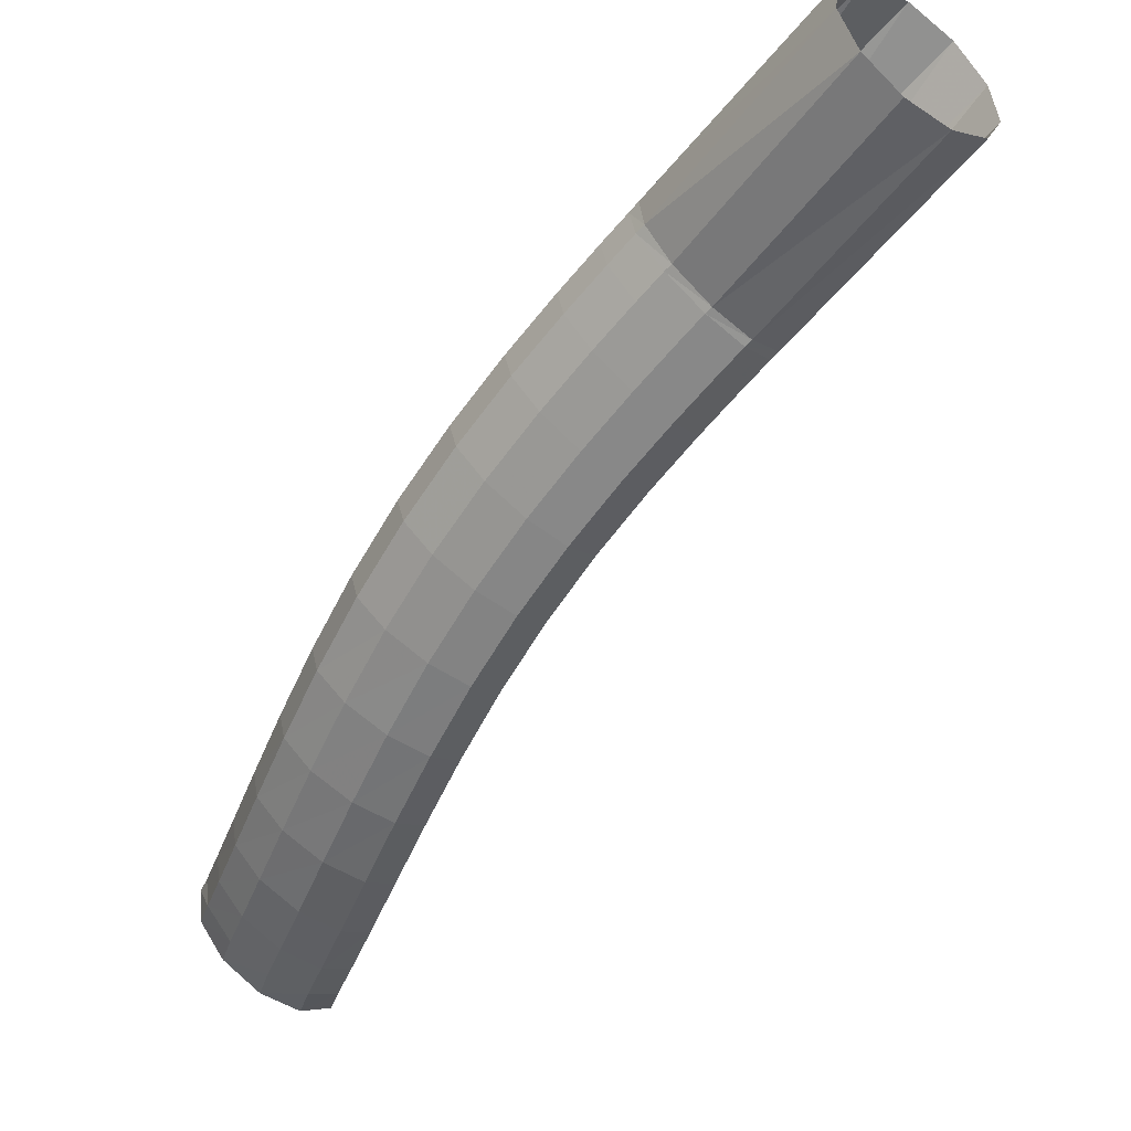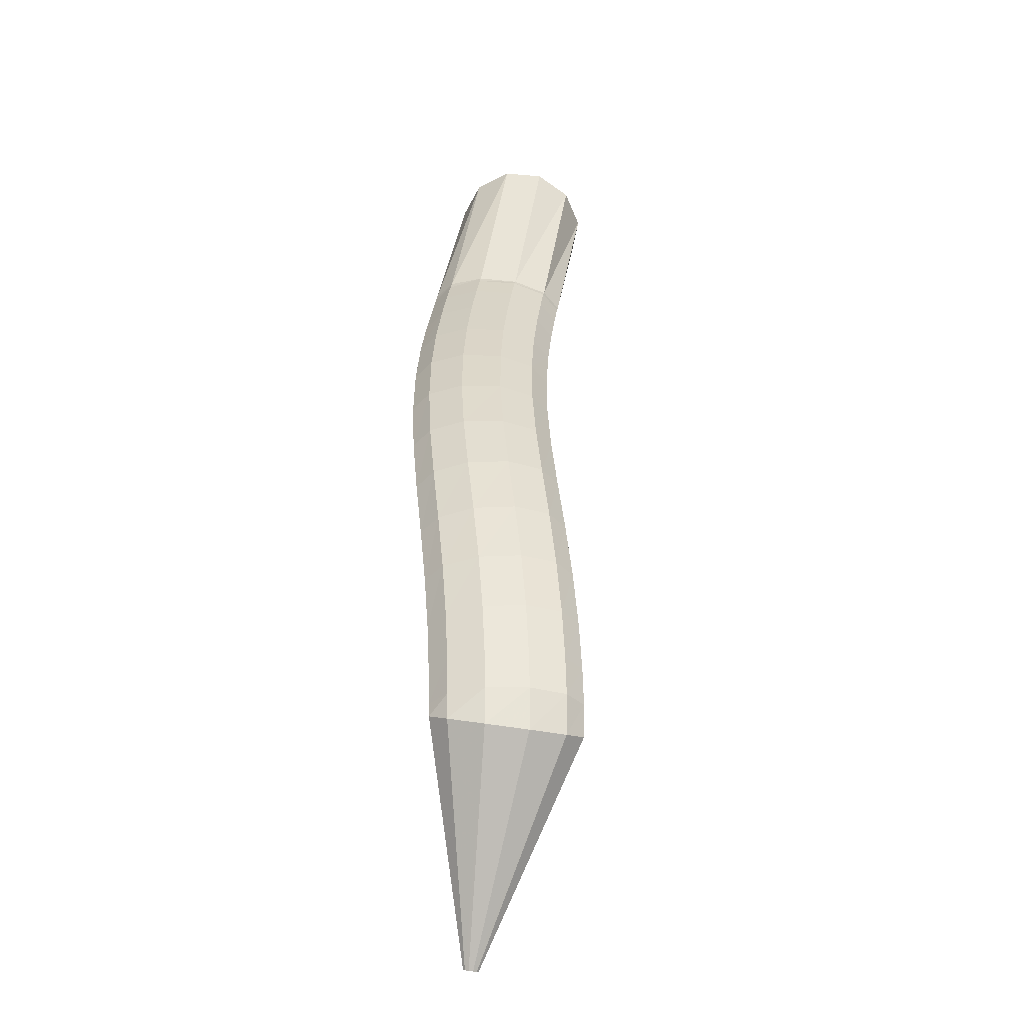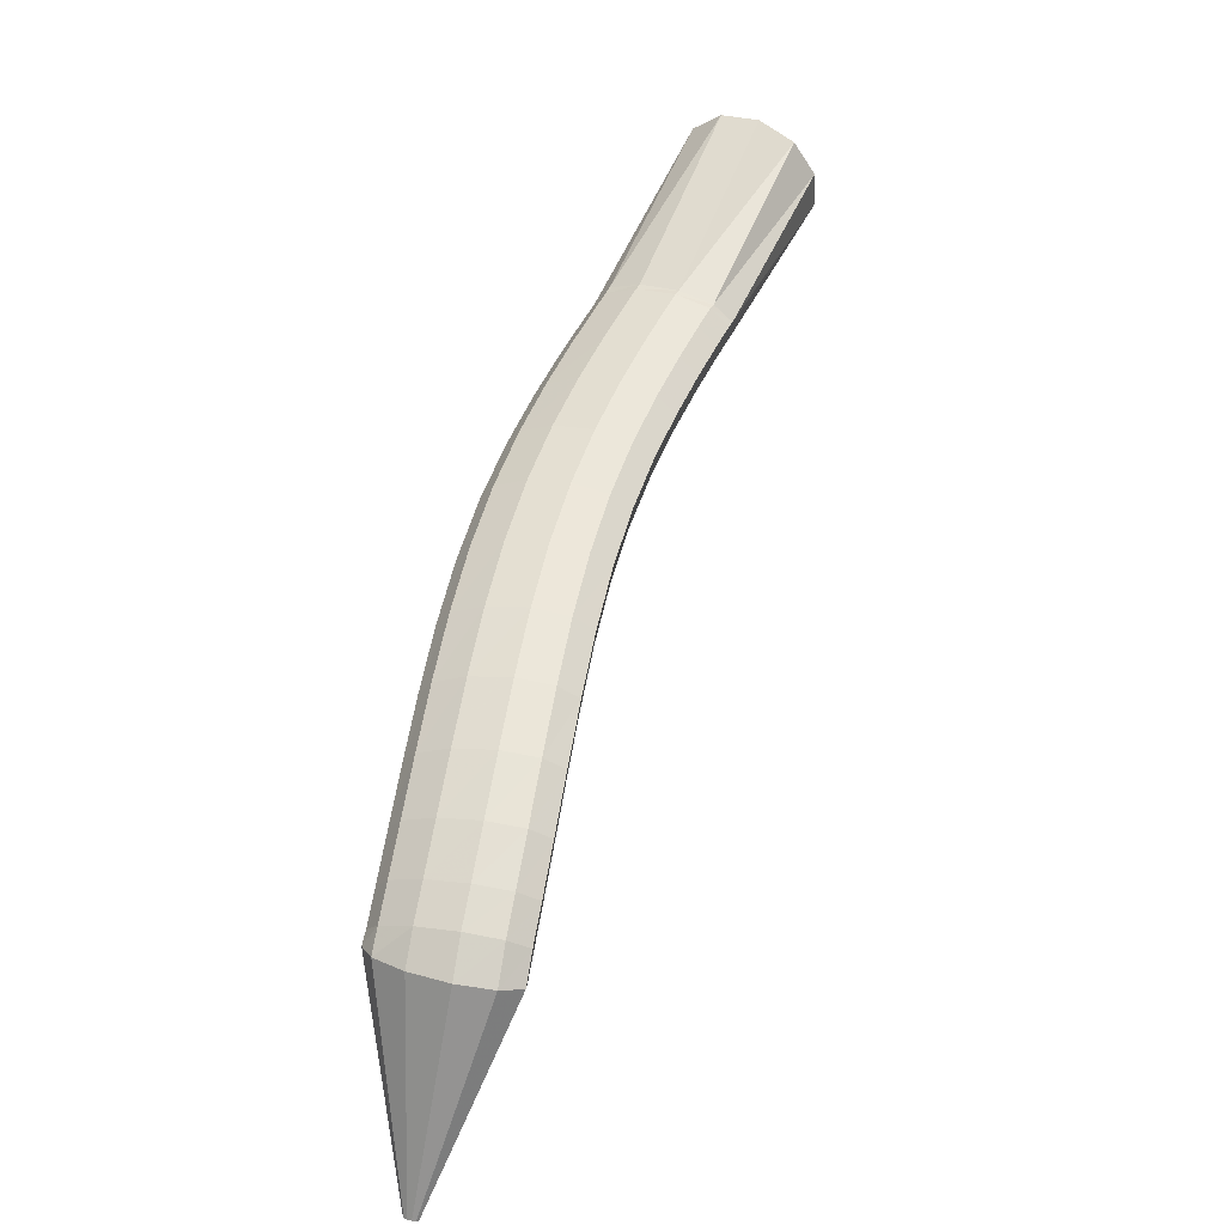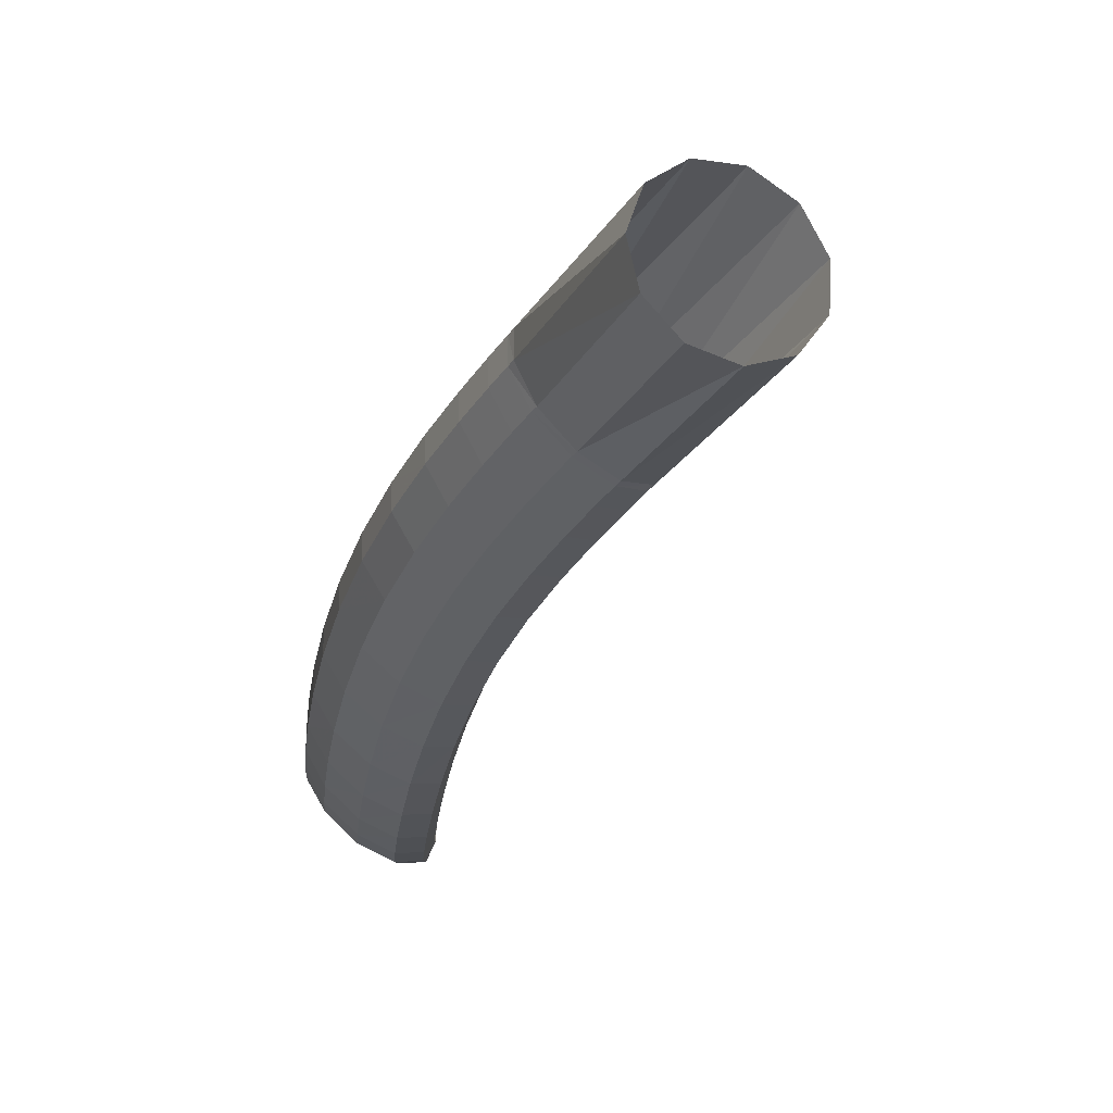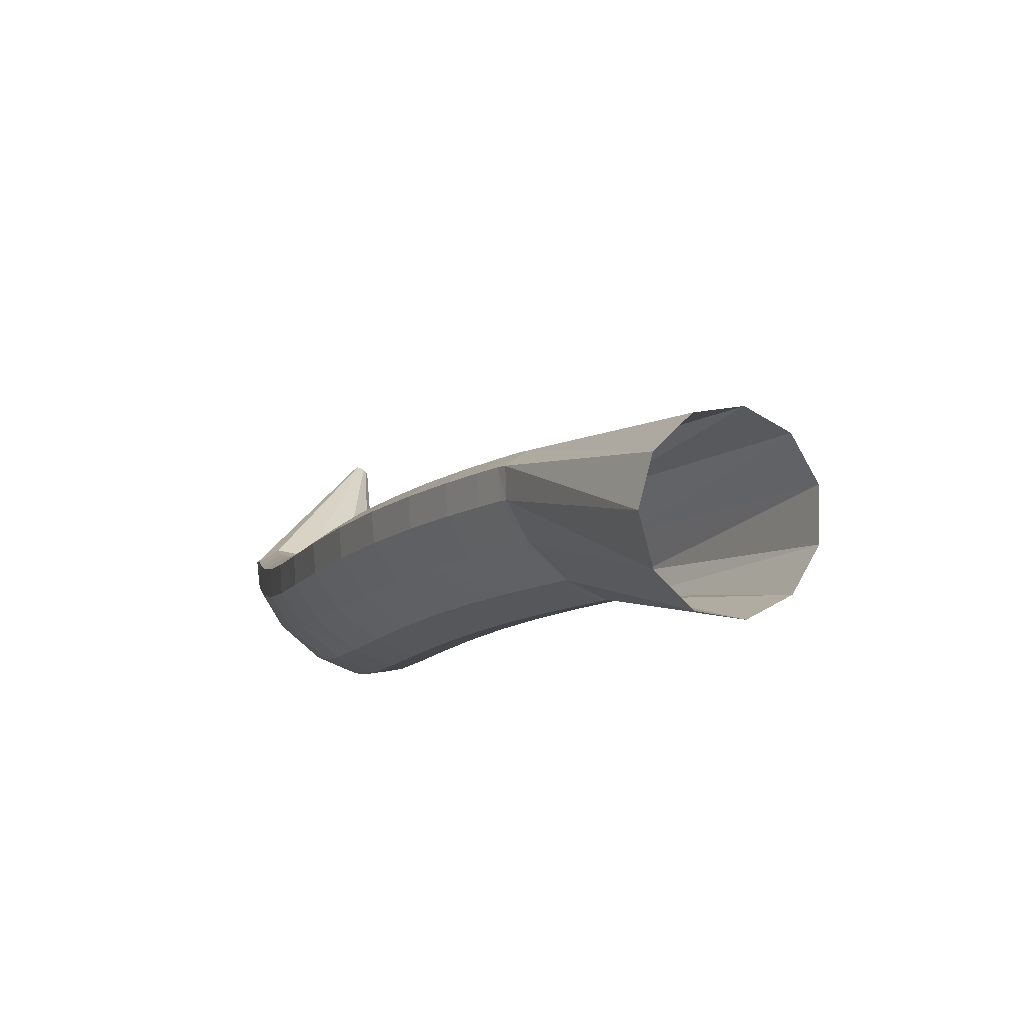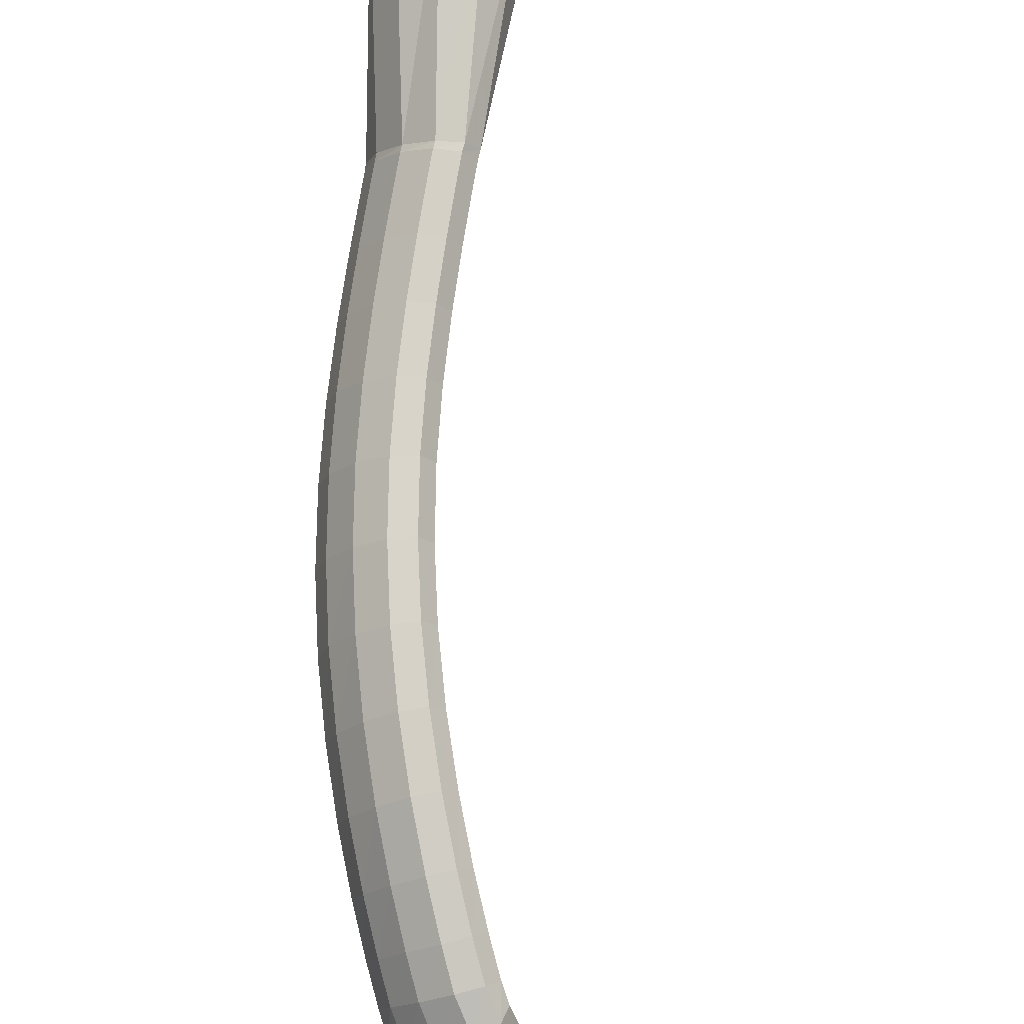
<metadata>
{"format":"obj","ext":"obj","renderer":"f3d","projection":"perspective","resolution":1024,"background":"white","views":[{"elev":-11.6,"azim":3.6,"up":"+Y"},{"elev":-2.6,"azim":-42.7,"up":"+Z"},{"elev":12.2,"azim":-22.4,"up":"+Z"},{"elev":9.5,"azim":20.4,"up":"+Y"},{"elev":31.1,"azim":15.4,"up":"+Y"},{"elev":-69.1,"azim":41.0,"up":"+Y"}]}
</metadata>
<code>
g tube1
v 105.1 106.1 128.6
v 104.9 106.3 128.7
v 104.7 106.3 128.7
v 104.5 106.2 128.7
v 104.5 106.1 128.7
v 104.7 105.9 128.7
v 104.9 105.7 128.6
v 105.1 105.6 128.6
v 105.3 105.6 128.6
v 105.3 105.7 128.6
v 105.3 105.9 128.6
v 105.1 106.1 128.6
v 108.4 106.5 143.8
v 106.1 108 144.2
v 104.1 108.4 144.5
v 102.8 107.6 144.6
v 102.9 105.9 144.5
v 104.1 103.7 144.3
v 106.2 101.9 143.9
v 108.4 100.9 143.5
v 110.2 101.1 143.3
v 110.8 102.4 143.2
v 110.1 104.4 143.4
v 108.4 106.5 143.8
v 108.6 106.8 143.7
v 106.3 108.3 144
v 104.4 108.8 144.6
v 103.3 108.2 145.4
v 103.5 106.6 146.1
v 104.9 104.6 146.5
v 107 102.7 146.5
v 109.2 101.7 146
v 110.8 101.7 145.3
v 111.3 102.9 144.5
v 110.4 104.8 143.9
v 108.6 106.8 143.7
v 109.5 107.9 145.8
v 107.2 109.3 146
v 105.3 109.9 146.6
v 104.2 109.3 147.5
v 104.5 107.7 148.2
v 105.9 105.8 148.7
v 108.1 103.9 148.7
v 110.3 102.9 148.3
v 111.8 102.9 147.5
v 112.3 104 146.7
v 111.4 105.9 146.1
v 109.5 107.9 145.8
v 110.8 109.5 148.5
v 108.5 111 148.7
v 106.6 111.5 149.3
v 105.6 110.9 150.2
v 105.8 109.4 151
v 107.3 107.5 151.6
v 109.5 105.7 151.7
v 111.7 104.7 151.2
v 113.2 104.7 150.4
v 113.6 105.8 149.5
v 112.7 107.6 148.8
v 110.8 109.5 148.5
v 112.4 111.6 151.6
v 110.1 113.1 151.7
v 108.1 113.6 152.4
v 107.2 113.1 153.3
v 107.5 111.7 154.2
v 109 109.8 154.8
v 111.2 108 154.9
v 113.4 107 154.5
v 114.9 107 153.7
v 115.3 108 152.7
v 114.3 109.8 151.9
v 112.4 111.6 151.6
v 114.2 114.2 154.7
v 111.9 115.7 154.9
v 110 116.2 155.6
v 109 115.7 156.6
v 109.4 114.3 157.6
v 111 112.5 158.2
v 113.2 110.8 158.3
v 115.4 109.7 157.9
v 116.9 109.7 157
v 117.2 110.7 156
v 116.2 112.4 155.1
v 114.2 114.2 154.7
v 116.3 117.1 157.9
v 114 118.6 158.1
v 112.1 119.2 158.9
v 111.2 118.7 159.9
v 111.6 117.4 160.9
v 113.2 115.5 161.6
v 115.4 113.8 161.7
v 117.6 112.7 161.1
v 119 112.7 160.2
v 119.3 113.6 159.1
v 118.2 115.3 158.2
v 116.3 117.1 157.9
v 118.6 120.2 160.9
v 116.3 121.7 161.2
v 114.5 122.3 162
v 113.6 121.9 163.1
v 114 120.6 164.1
v 115.6 118.8 164.8
v 117.8 117 164.8
v 119.9 115.9 164.2
v 121.3 115.7 163.2
v 121.6 116.6 162.1
v 120.5 118.3 161.2
v 118.6 120.2 160.9
v 121.1 123.2 163.7
v 118.9 124.8 164.1
v 117.1 125.5 165
v 116.3 125.2 166.1
v 116.7 123.9 167.2
v 118.3 122 167.8
v 120.4 120.2 167.7
v 122.5 119 167
v 123.8 118.8 166
v 124 119.6 164.8
v 123 121.3 164
v 121.1 123.2 163.7
v 123.8 126.2 166.3
v 121.7 127.9 166.8
v 120 128.7 167.7
v 119.2 128.3 168.9
v 119.7 127 170
v 121.1 125.1 170.5
v 123.2 123.2 170.4
v 125.2 121.9 169.7
v 126.5 121.6 168.5
v 126.7 122.5 167.4
v 125.7 124.2 166.5
v 123.8 126.2 166.3
v 126.6 128.9 168.7
v 124.6 130.7 169.2
v 122.9 131.5 170.3
v 122.2 131.2 171.5
v 122.6 129.9 172.5
v 124 127.9 173
v 126 126 172.8
v 128 124.6 172
v 129.2 124.3 170.9
v 129.4 125.2 169.7
v 128.4 126.9 168.9
v 126.6 128.9 168.7
v 129.3 131.3 170.9
v 127.3 133.1 171.4
v 125.6 134 172.4
v 124.9 133.7 173.7
v 125.3 132.4 174.7
v 126.7 130.4 175.2
v 128.7 128.4 175
v 130.6 127 174.1
v 131.8 126.6 173
v 132 127.5 171.8
v 131 129.2 171
v 129.3 131.3 170.9
v 131.4 133.2 172.5
v 129.4 135 173.1
v 127.8 135.9 174.2
v 127.1 135.6 175.4
v 127.5 134.3 176.4
v 128.9 132.3 176.9
v 130.8 130.2 176.6
v 132.7 128.8 175.8
v 133.9 128.5 174.6
v 134.1 129.3 173.4
v 133.1 131.1 172.7
v 131.4 133.2 172.5
v 132.8 134.4 173.6
v 130.9 136.2 174.2
v 129.3 137.1 175.2
v 128.5 136.8 176.5
v 128.9 135.5 177.5
v 130.3 133.5 177.9
v 132.2 131.4 177.7
v 134.1 130 176.8
v 135.3 129.6 175.6
v 135.4 130.5 174.5
v 134.5 132.2 173.7
v 132.8 134.4 173.6
v 133.4 134.9 174.1
v 131.5 136.7 174.7
v 129.8 137.6 175.8
v 129.1 137.3 176.9
v 129.4 135.8 177.8
v 130.7 133.7 178.2
v 132.5 131.6 177.9
v 134.4 130.3 177
v 135.7 130 175.9
v 135.9 130.9 174.8
v 135.1 132.8 174.1
v 133.4 134.9 174.1
v 144 143.5 180.8
v 141.9 145.2 181.8
v 139.9 145.5 183.7
v 138.5 144.6 186
v 138.4 142.5 187.9
v 139.4 140.1 188.9
v 141.3 138 188.6
v 143.4 137 187.1
v 145.2 137.3 184.9
v 145.9 138.8 182.7
v 145.5 141.2 181.2
v 144 143.5 180.8
f 1 2 14
f 14 13 1
f 2 3 15
f 15 14 2
f 3 4 16
f 16 15 3
f 4 5 17
f 17 16 4
f 5 6 18
f 18 17 5
f 6 7 19
f 19 18 6
f 7 8 20
f 20 19 7
f 8 9 21
f 21 20 8
f 9 10 22
f 22 21 9
f 10 11 23
f 23 22 10
f 11 12 24
f 24 23 11
f 13 14 26
f 26 25 13
f 14 15 27
f 27 26 14
f 15 16 28
f 28 27 15
f 16 17 29
f 29 28 16
f 17 18 30
f 30 29 17
f 18 19 31
f 31 30 18
f 19 20 32
f 32 31 19
f 20 21 33
f 33 32 20
f 21 22 34
f 34 33 21
f 22 23 35
f 35 34 22
f 23 24 36
f 36 35 23
f 25 26 38
f 38 37 25
f 26 27 39
f 39 38 26
f 27 28 40
f 40 39 27
f 28 29 41
f 41 40 28
f 29 30 42
f 42 41 29
f 30 31 43
f 43 42 30
f 31 32 44
f 44 43 31
f 32 33 45
f 45 44 32
f 33 34 46
f 46 45 33
f 34 35 47
f 47 46 34
f 35 36 48
f 48 47 35
f 37 38 50
f 50 49 37
f 38 39 51
f 51 50 38
f 39 40 52
f 52 51 39
f 40 41 53
f 53 52 40
f 41 42 54
f 54 53 41
f 42 43 55
f 55 54 42
f 43 44 56
f 56 55 43
f 44 45 57
f 57 56 44
f 45 46 58
f 58 57 45
f 46 47 59
f 59 58 46
f 47 48 60
f 60 59 47
f 49 50 62
f 62 61 49
f 50 51 63
f 63 62 50
f 51 52 64
f 64 63 51
f 52 53 65
f 65 64 52
f 53 54 66
f 66 65 53
f 54 55 67
f 67 66 54
f 55 56 68
f 68 67 55
f 56 57 69
f 69 68 56
f 57 58 70
f 70 69 57
f 58 59 71
f 71 70 58
f 59 60 72
f 72 71 59
f 61 62 74
f 74 73 61
f 62 63 75
f 75 74 62
f 63 64 76
f 76 75 63
f 64 65 77
f 77 76 64
f 65 66 78
f 78 77 65
f 66 67 79
f 79 78 66
f 67 68 80
f 80 79 67
f 68 69 81
f 81 80 68
f 69 70 82
f 82 81 69
f 70 71 83
f 83 82 70
f 71 72 84
f 84 83 71
f 73 74 86
f 86 85 73
f 74 75 87
f 87 86 74
f 75 76 88
f 88 87 75
f 76 77 89
f 89 88 76
f 77 78 90
f 90 89 77
f 78 79 91
f 91 90 78
f 79 80 92
f 92 91 79
f 80 81 93
f 93 92 80
f 81 82 94
f 94 93 81
f 82 83 95
f 95 94 82
f 83 84 96
f 96 95 83
f 85 86 98
f 98 97 85
f 86 87 99
f 99 98 86
f 87 88 100
f 100 99 87
f 88 89 101
f 101 100 88
f 89 90 102
f 102 101 89
f 90 91 103
f 103 102 90
f 91 92 104
f 104 103 91
f 92 93 105
f 105 104 92
f 93 94 106
f 106 105 93
f 94 95 107
f 107 106 94
f 95 96 108
f 108 107 95
f 97 98 110
f 110 109 97
f 98 99 111
f 111 110 98
f 99 100 112
f 112 111 99
f 100 101 113
f 113 112 100
f 101 102 114
f 114 113 101
f 102 103 115
f 115 114 102
f 103 104 116
f 116 115 103
f 104 105 117
f 117 116 104
f 105 106 118
f 118 117 105
f 106 107 119
f 119 118 106
f 107 108 120
f 120 119 107
f 109 110 122
f 122 121 109
f 110 111 123
f 123 122 110
f 111 112 124
f 124 123 111
f 112 113 125
f 125 124 112
f 113 114 126
f 126 125 113
f 114 115 127
f 127 126 114
f 115 116 128
f 128 127 115
f 116 117 129
f 129 128 116
f 117 118 130
f 130 129 117
f 118 119 131
f 131 130 118
f 119 120 132
f 132 131 119
f 121 122 134
f 134 133 121
f 122 123 135
f 135 134 122
f 123 124 136
f 136 135 123
f 124 125 137
f 137 136 124
f 125 126 138
f 138 137 125
f 126 127 139
f 139 138 126
f 127 128 140
f 140 139 127
f 128 129 141
f 141 140 128
f 129 130 142
f 142 141 129
f 130 131 143
f 143 142 130
f 131 132 144
f 144 143 131
f 133 134 146
f 146 145 133
f 134 135 147
f 147 146 134
f 135 136 148
f 148 147 135
f 136 137 149
f 149 148 136
f 137 138 150
f 150 149 137
f 138 139 151
f 151 150 138
f 139 140 152
f 152 151 139
f 140 141 153
f 153 152 140
f 141 142 154
f 154 153 141
f 142 143 155
f 155 154 142
f 143 144 156
f 156 155 143
f 145 146 158
f 158 157 145
f 146 147 159
f 159 158 146
f 147 148 160
f 160 159 147
f 148 149 161
f 161 160 148
f 149 150 162
f 162 161 149
f 150 151 163
f 163 162 150
f 151 152 164
f 164 163 151
f 152 153 165
f 165 164 152
f 153 154 166
f 166 165 153
f 154 155 167
f 167 166 154
f 155 156 168
f 168 167 155
f 157 158 170
f 170 169 157
f 158 159 171
f 171 170 158
f 159 160 172
f 172 171 159
f 160 161 173
f 173 172 160
f 161 162 174
f 174 173 161
f 162 163 175
f 175 174 162
f 163 164 176
f 176 175 163
f 164 165 177
f 177 176 164
f 165 166 178
f 178 177 165
f 166 167 179
f 179 178 166
f 167 168 180
f 180 179 167
f 169 170 182
f 182 181 169
f 170 171 183
f 183 182 170
f 171 172 184
f 184 183 171
f 172 173 185
f 185 184 172
f 173 174 186
f 186 185 173
f 174 175 187
f 187 186 174
f 175 176 188
f 188 187 175
f 176 177 189
f 189 188 176
f 177 178 190
f 190 189 177
f 178 179 191
f 191 190 178
f 179 180 192
f 192 191 179
f 181 182 194
f 194 193 181
f 182 183 195
f 195 194 182
f 183 184 196
f 196 195 183
f 184 185 197
f 197 196 184
f 185 186 198
f 198 197 185
f 186 187 199
f 199 198 186
f 187 188 200
f 200 199 187
f 188 189 201
f 201 200 188
f 189 190 202
f 202 201 189
f 190 191 203
f 203 202 190
f 191 192 204
f 204 203 191
g

</code>
